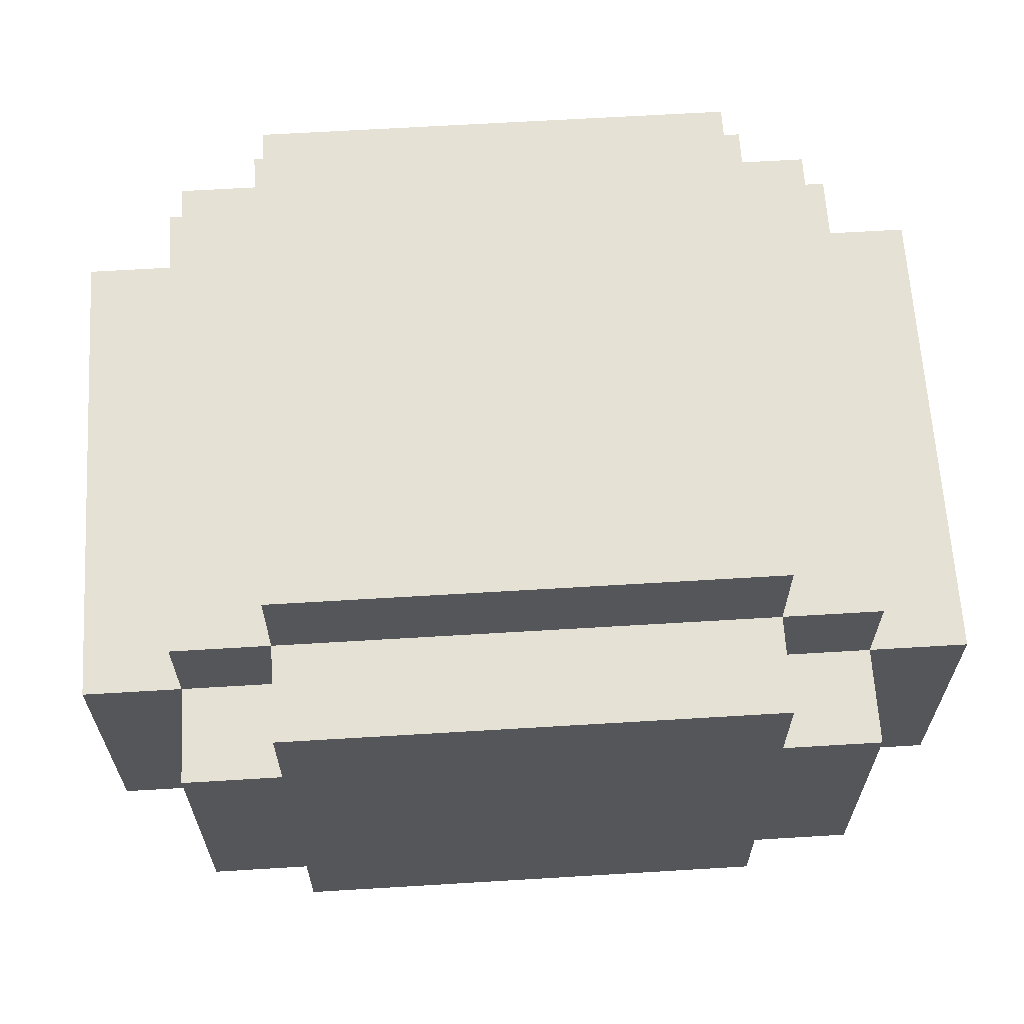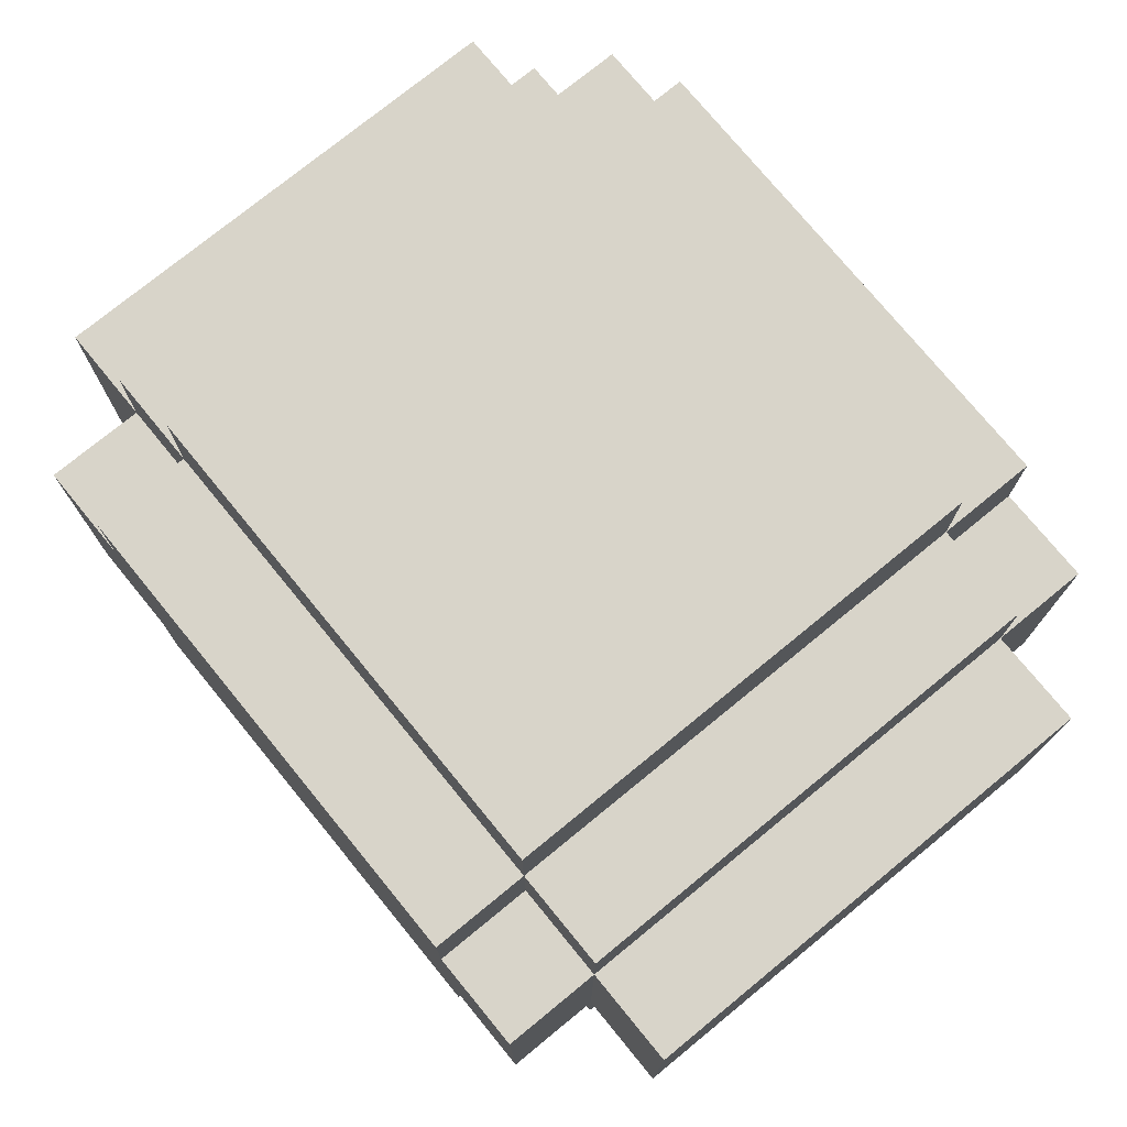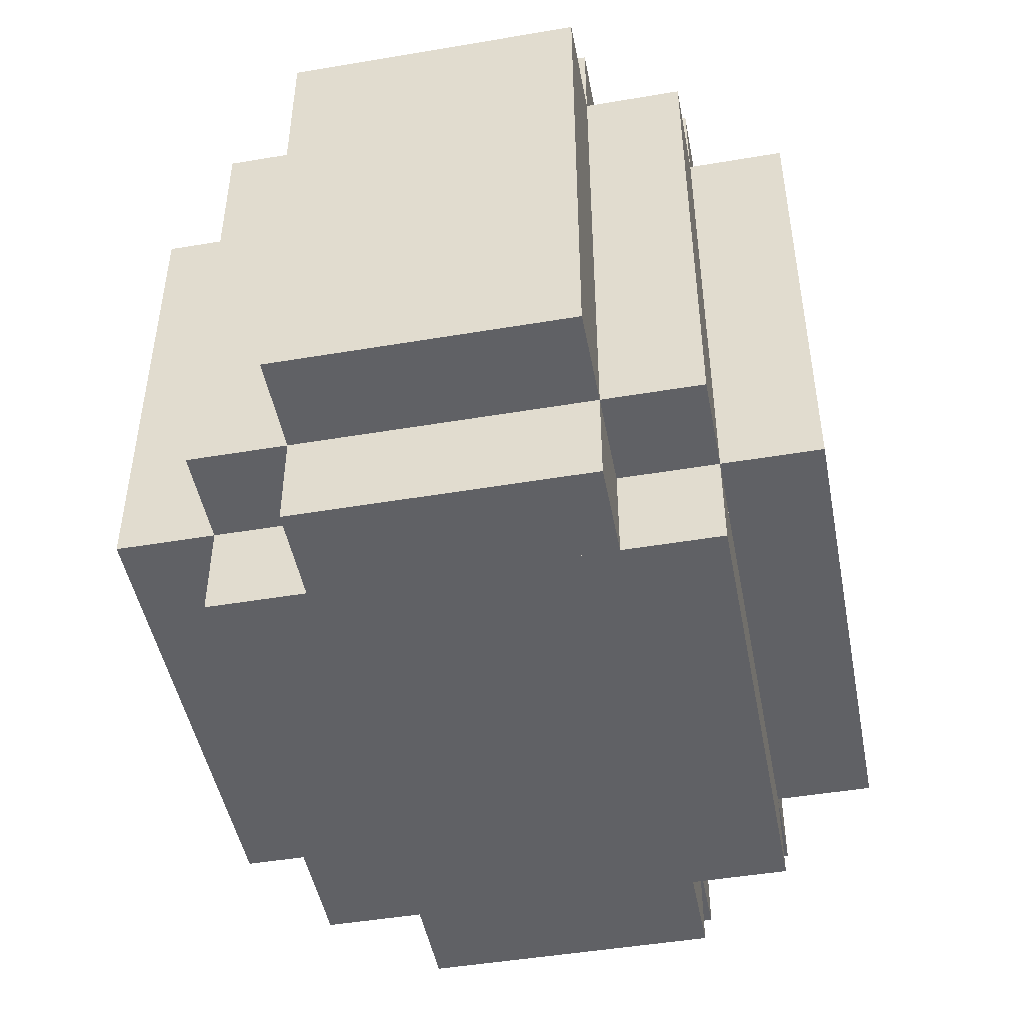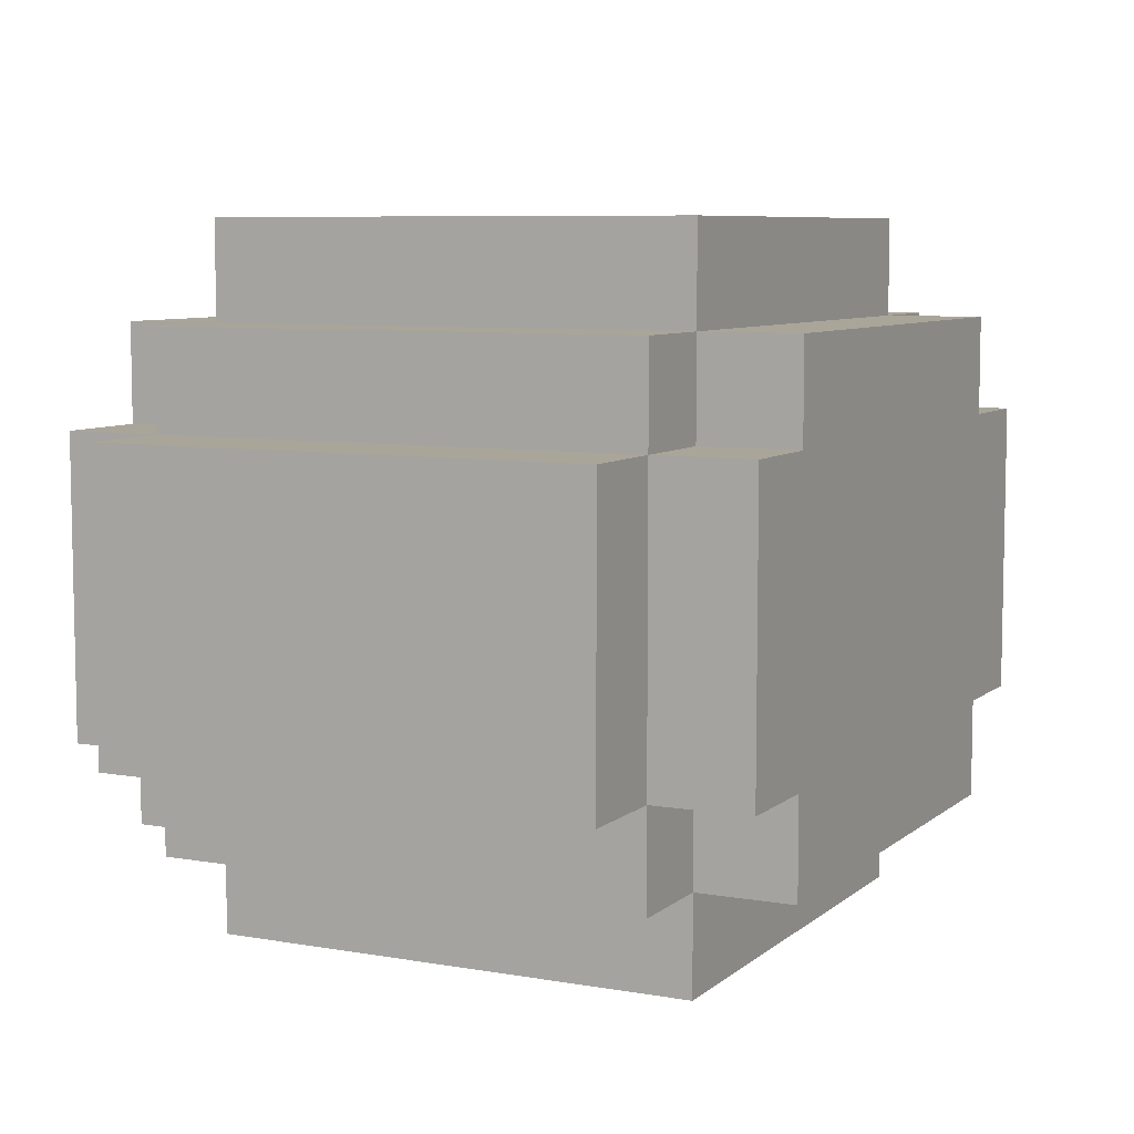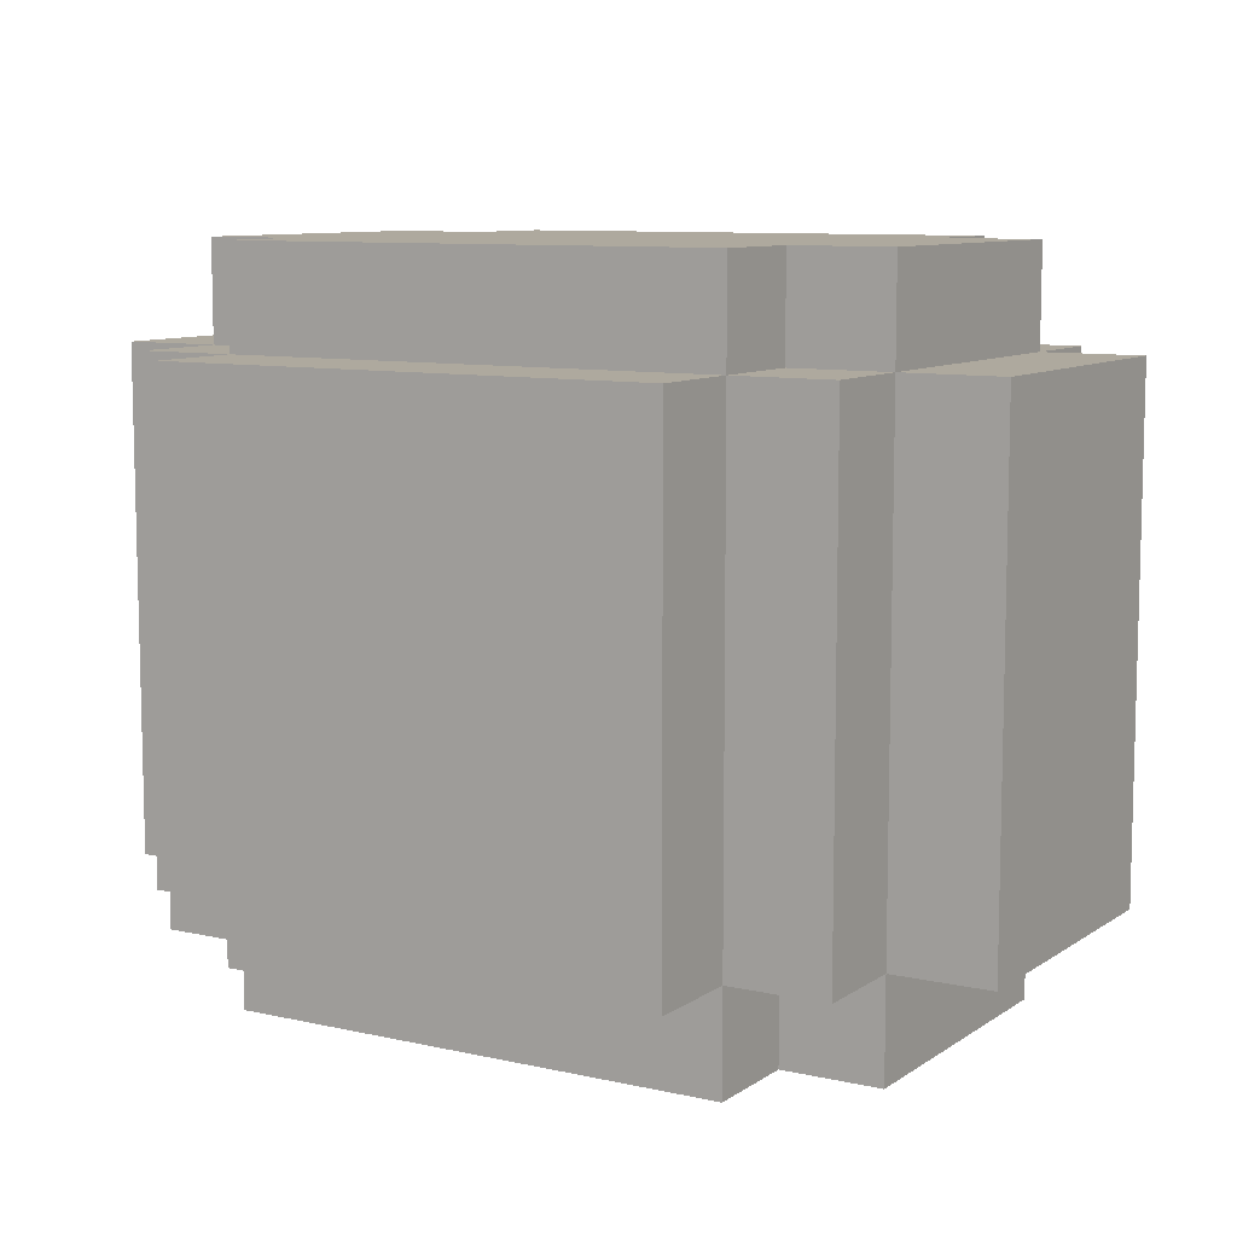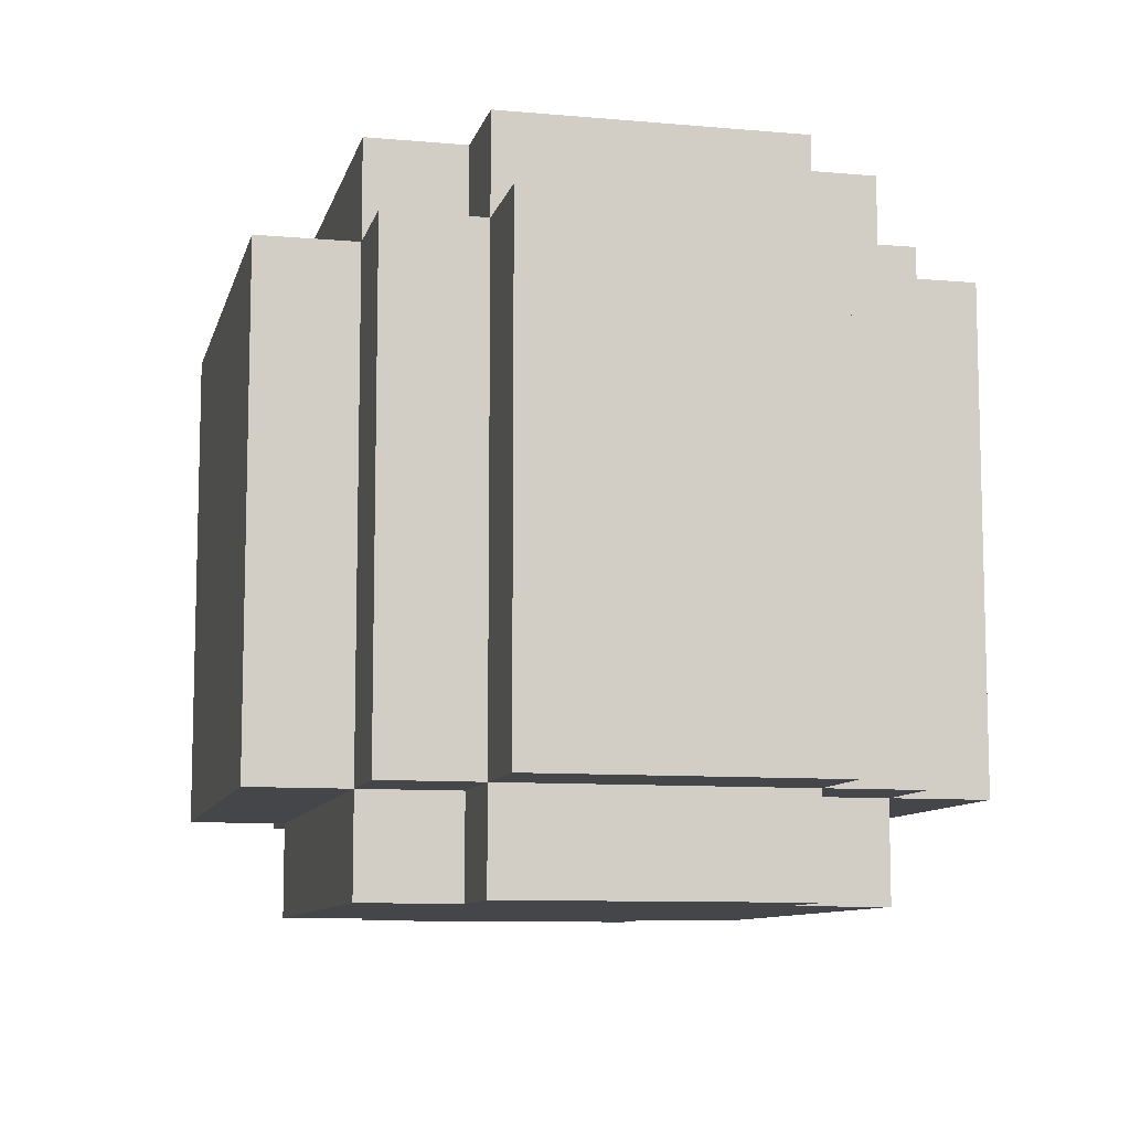
<metadata>
{"format":"obj","ext":"obj","renderer":"f3d","projection":"perspective","resolution":1024,"background":"white","views":[{"elev":64.3,"azim":176.5,"up":"+Z"},{"elev":75.4,"azim":50.7,"up":"+Z"},{"elev":-47.4,"azim":100.8,"up":"+Y"},{"elev":7.4,"azim":116.4,"up":"+Z"},{"elev":9.1,"azim":31.0,"up":"+Y"},{"elev":-9.4,"azim":-103.2,"up":"+Y"}]}
</metadata>
<code>
o cube
v 2 -3 3
v 2 -3 -2
v 2 -4 3
v 2 -4 -2
v -3 -3 -2
v -3 -3 3
v -3 -4 -2
v -3 -4 3
f 1 3 2
f 3 4 2
f 5 7 6
f 7 8 6
f 5 6 2
f 6 1 2
f 8 7 3
f 7 4 3
f 6 8 1
f 8 3 1
f 2 4 5
f 4 7 5
o cube
v 3 -3 2
v 3 -3 -1
v 3 -4 2
v 3 -4 -1
v 2 -3 -1
v 2 -3 2
v 2 -4 -1
v 2 -4 2
f 9 11 10
f 11 12 10
f 13 15 14
f 15 16 14
f 13 14 10
f 14 9 10
f 16 15 11
f 15 12 11
f 14 16 9
f 16 11 9
f 10 12 13
f 12 15 13
o cube
v -3 -3 2
v -3 -3 -1
v -3 -4 2
v -3 -4 -1
v -4 -3 -1
v -4 -3 2
v -4 -4 -1
v -4 -4 2
f 17 19 18
f 19 20 18
f 21 23 22
f 23 24 22
f 21 22 18
f 22 17 18
f 24 23 19
f 23 20 19
f 22 24 17
f 24 19 17
f 18 20 21
f 20 23 21
o cube
v 3 2 3
v 3 2 -2
v 3 -3 3
v 3 -3 -2
v 2 2 -2
v 2 2 3
v 2 -3 -2
v 2 -3 3
f 25 27 26
f 27 28 26
f 29 31 30
f 31 32 30
f 29 30 26
f 30 25 26
f 32 31 27
f 31 28 27
f 30 32 25
f 32 27 25
f 26 28 29
f 28 31 29
o cube
v -4 2 2
v -4 2 -1
v -4 -3 2
v -4 -3 -1
v -5 2 -1
v -5 2 2
v -5 -3 -1
v -5 -3 2
f 33 35 34
f 35 36 34
f 37 39 38
f 39 40 38
f 37 38 34
f 38 33 34
f 40 39 35
f 39 36 35
f 38 40 33
f 40 35 33
f 34 36 37
f 36 39 37
o cube
v 2 2 -2
v 2 2 -3
v 2 -3 -2
v 2 -3 -3
v 1 2 -3
v 1 2 -2
v 1 -3 -3
v 1 -3 -2
f 41 43 42
f 43 44 42
f 45 47 46
f 47 48 46
f 45 46 42
f 46 41 42
f 48 47 43
f 47 44 43
f 46 48 41
f 48 43 41
f 42 44 45
f 44 47 45
o cube
v 2 2 4
v 2 2 3
v 2 -3 4
v 2 -3 3
v -3 2 3
v -3 2 4
v -3 -3 3
v -3 -3 4
f 49 51 50
f 51 52 50
f 53 55 54
f 55 56 54
f 53 54 50
f 54 49 50
f 56 55 51
f 55 52 51
f 54 56 49
f 56 51 49
f 50 52 53
f 52 55 53
o cube
v 4 2 2
v 4 2 -1
v 4 -3 2
v 4 -3 -1
v 3 2 -1
v 3 2 2
v 3 -3 -1
v 3 -3 2
f 57 59 58
f 59 60 58
f 61 63 62
f 63 64 62
f 61 62 58
f 62 57 58
f 64 63 59
f 63 60 59
f 62 64 57
f 64 59 57
f 58 60 61
f 60 63 61
o cube
v 2 3 3
v 2 3 -2
v 2 2 3
v 2 2 -2
v -3 3 -2
v -3 3 3
v -3 2 -2
v -3 2 3
f 65 67 66
f 67 68 66
f 69 71 70
f 71 72 70
f 69 70 66
f 70 65 66
f 72 71 67
f 71 68 67
f 70 72 65
f 72 67 65
f 66 68 69
f 68 71 69
o cube
v -3 3 2
v -3 3 -1
v -3 2 2
v -3 2 -1
v -4 3 -1
v -4 3 2
v -4 2 -1
v -4 2 2
f 73 75 74
f 75 76 74
f 77 79 78
f 79 80 78
f 77 78 74
f 78 73 74
f 80 79 75
f 79 76 75
f 78 80 73
f 80 75 73
f 74 76 77
f 76 79 77
o cube
v 3 3 2
v 3 3 -1
v 3 2 2
v 3 2 -1
v 2 3 -1
v 2 3 2
v 2 2 -1
v 2 2 2
f 81 83 82
f 83 84 82
f 85 87 86
f 87 88 86
f 85 86 82
f 86 81 82
f 88 87 83
f 87 84 83
f 86 88 81
f 88 83 81
f 82 84 85
f 84 87 85
o cube
v -3 2 3
v -3 2 -2
v -3 -3 3
v -3 -3 -2
v -4 2 -2
v -4 2 3
v -4 -3 -2
v -4 -3 3
f 89 91 90
f 91 92 90
f 93 95 94
f 95 96 94
f 93 94 90
f 94 89 90
f 96 95 91
f 95 92 91
f 94 96 89
f 96 91 89
f 90 92 93
f 92 95 93
o cube
v -2 2 -2
v -2 2 -3
v -2 -3 -2
v -2 -3 -3
v -3 2 -3
v -3 2 -2
v -3 -3 -3
v -3 -3 -2
f 97 99 98
f 99 100 98
f 101 103 102
f 103 104 102
f 101 102 98
f 102 97 98
f 104 103 99
f 103 100 99
f 102 104 97
f 104 99 97
f 98 100 101
f 100 103 101
o cube
v 1 2 -2
v 1 2 -3
v 1 1 -2
v 1 1 -3
v -2 2 -3
v -2 2 -2
v -2 1 -3
v -2 1 -2
f 105 107 106
f 107 108 106
f 109 111 110
f 111 112 110
f 109 110 106
f 110 105 106
f 112 111 107
f 111 108 107
f 110 112 105
f 112 107 105
f 106 108 109
f 108 111 109
o cube
v 1 -2 -2
v 1 -2 -3
v 1 -3 -2
v 1 -3 -3
v -2 -2 -3
v -2 -2 -2
v -2 -3 -3
v -2 -3 -2
f 113 115 114
f 115 116 114
f 117 119 118
f 119 120 118
f 117 118 114
f 118 113 114
f 120 119 115
f 119 116 115
f 118 120 113
f 120 115 113
f 114 116 117
f 116 119 117
o cube
v 0 1 -3
v 0 1 -3
v 0 -2 -3
v 0 -2 -3
v -1 1 -3
v -1 1 -3
v -1 -2 -3
v -1 -2 -3
f 121 123 122
f 123 124 122
f 125 127 126
f 127 128 126
f 125 126 122
f 126 121 122
f 128 127 123
f 127 124 123
f 126 128 121
f 128 123 121
f 122 124 125
f 124 127 125
o cube
v -1 1 -3
v -1 1 -3
v -1 -2 -3
v -1 -2 -3
v -2 1 -3
v -2 1 -3
v -2 -2 -3
v -2 -2 -3
f 129 131 130
f 131 132 130
f 133 135 134
f 135 136 134
f 133 134 130
f 134 129 130
f 136 135 131
f 135 132 131
f 134 136 129
f 136 131 129
f 130 132 133
f 132 135 133
o cube
v 1 1 -3
v 1 1 -3
v 1 -2 -3
v 1 -2 -3
v 0 1 -3
v 0 1 -3
v 0 -2 -3
v 0 -2 -3
f 137 139 138
f 139 140 138
f 141 143 142
f 143 144 142
f 141 142 138
f 142 137 138
f 144 143 139
f 143 140 139
f 142 144 137
f 144 139 137
f 138 140 141
f 140 143 141

</code>
